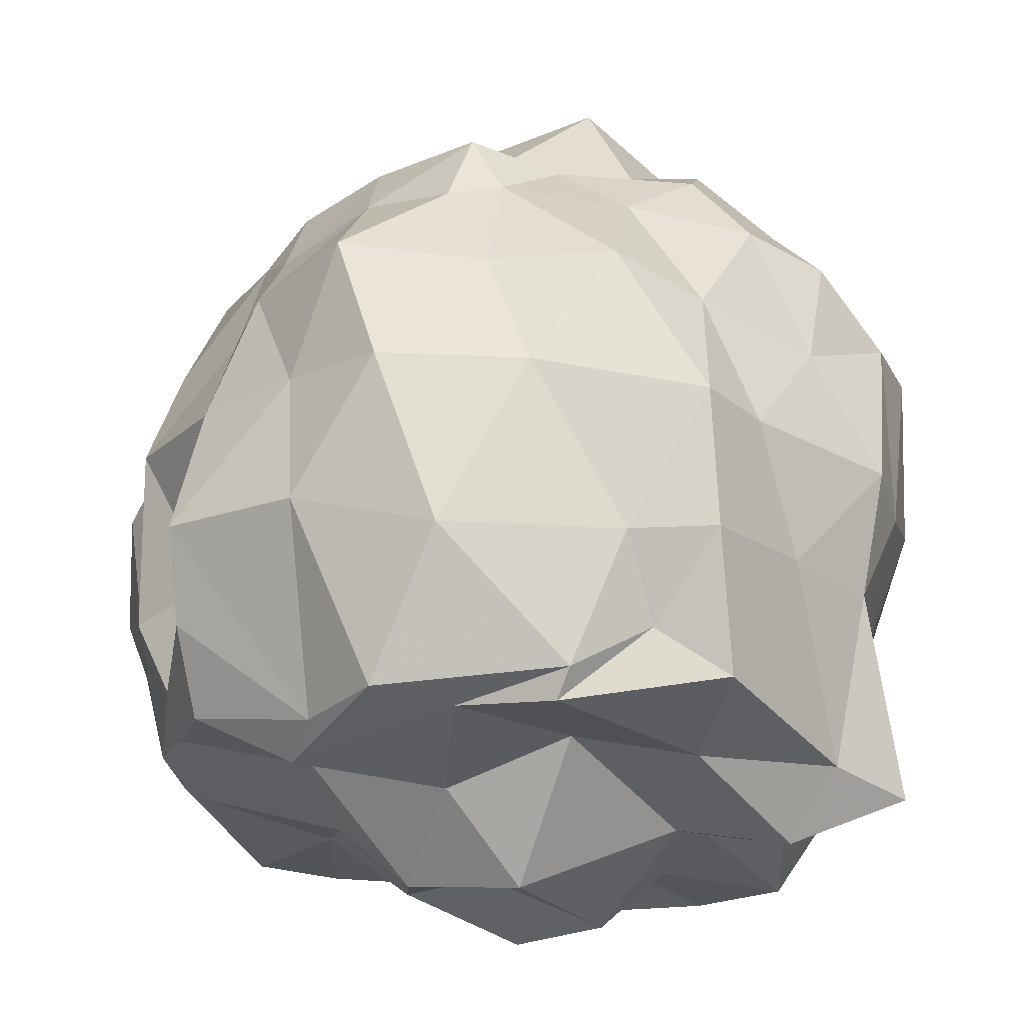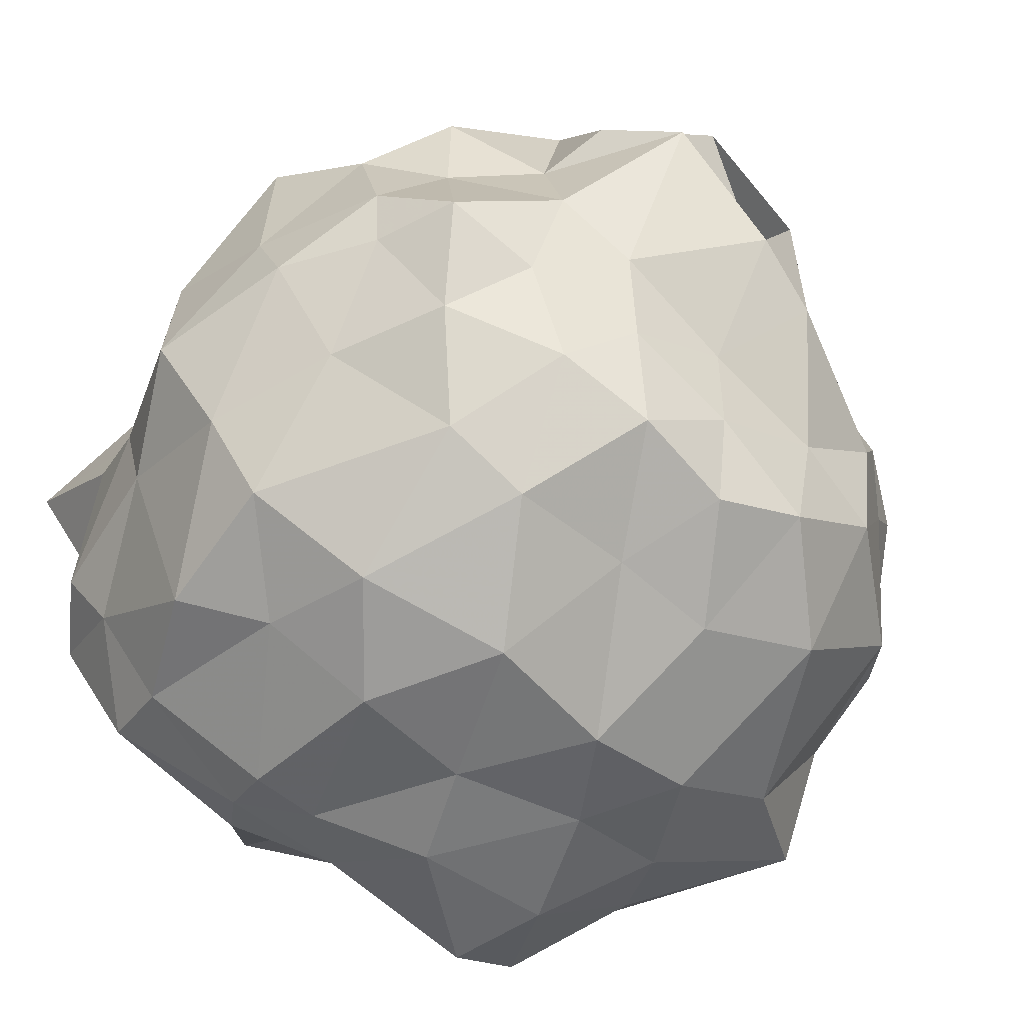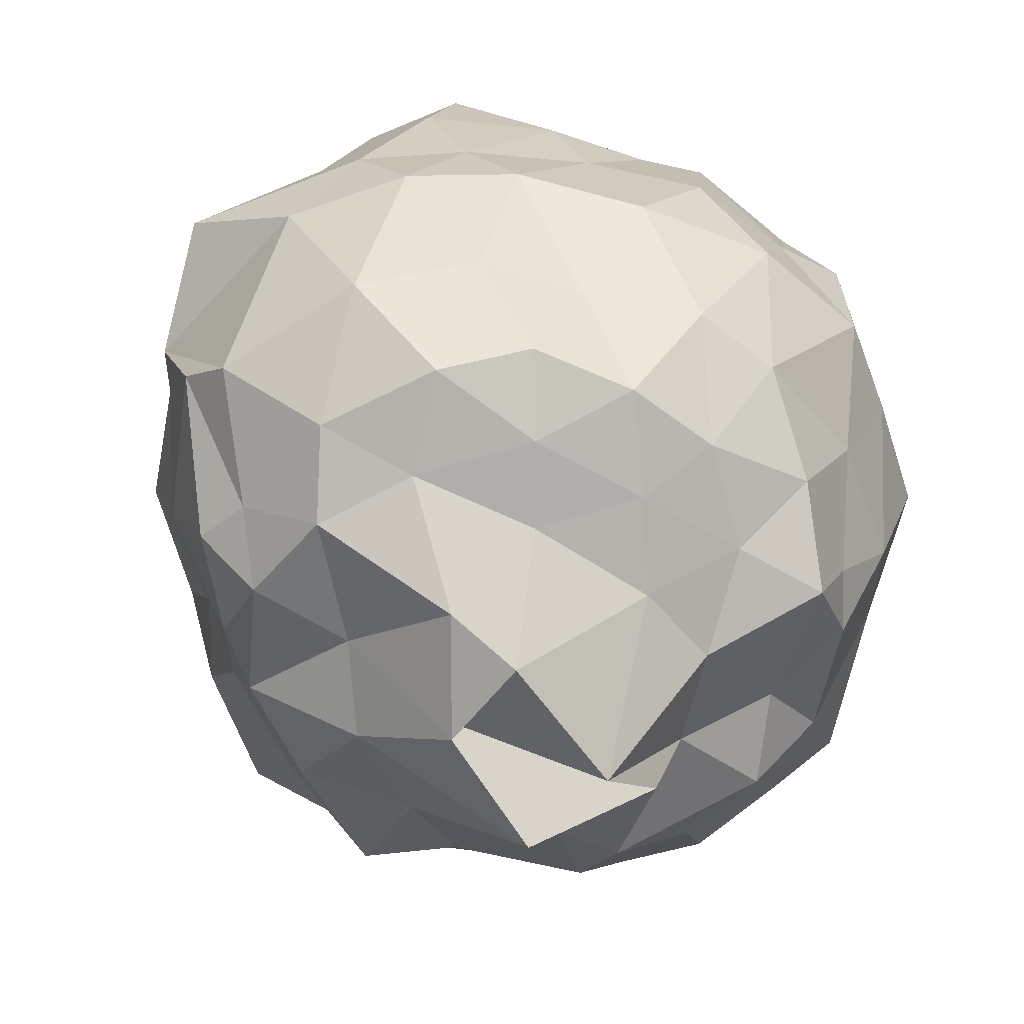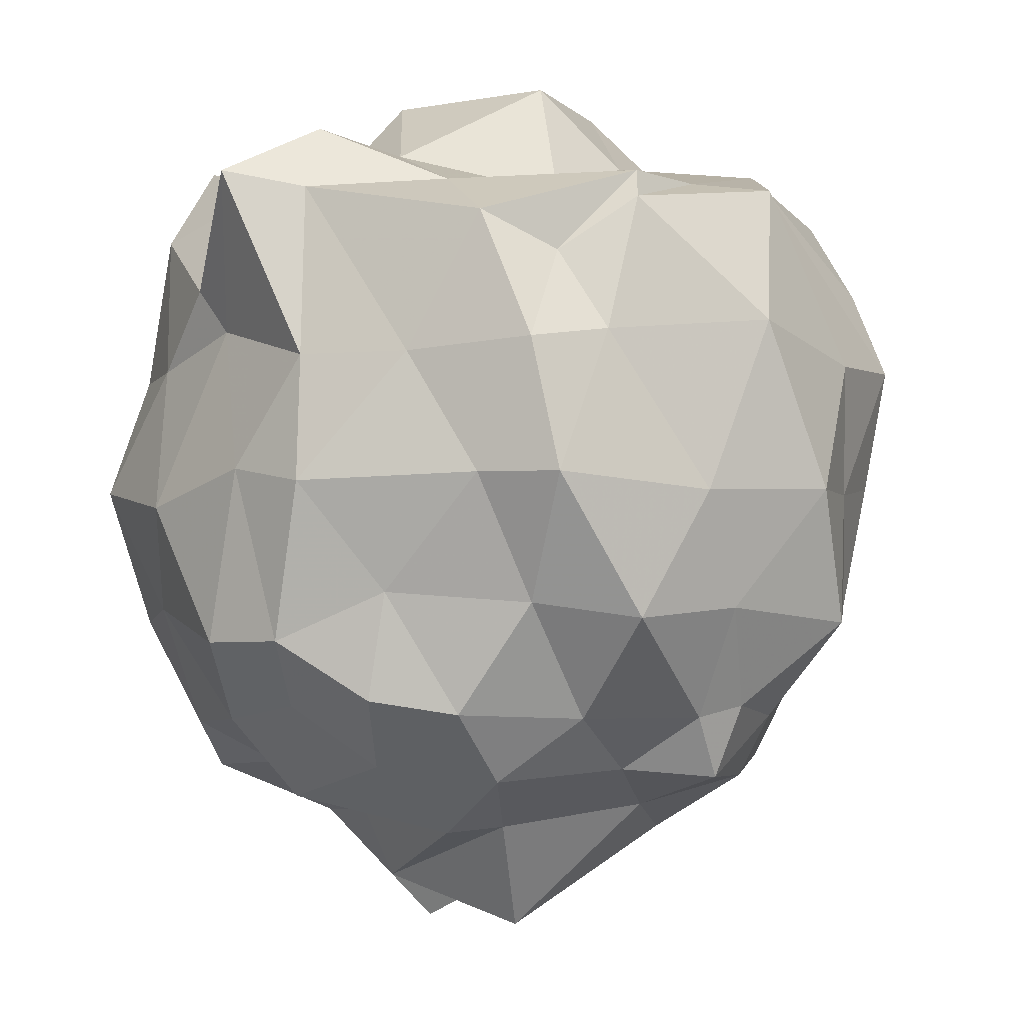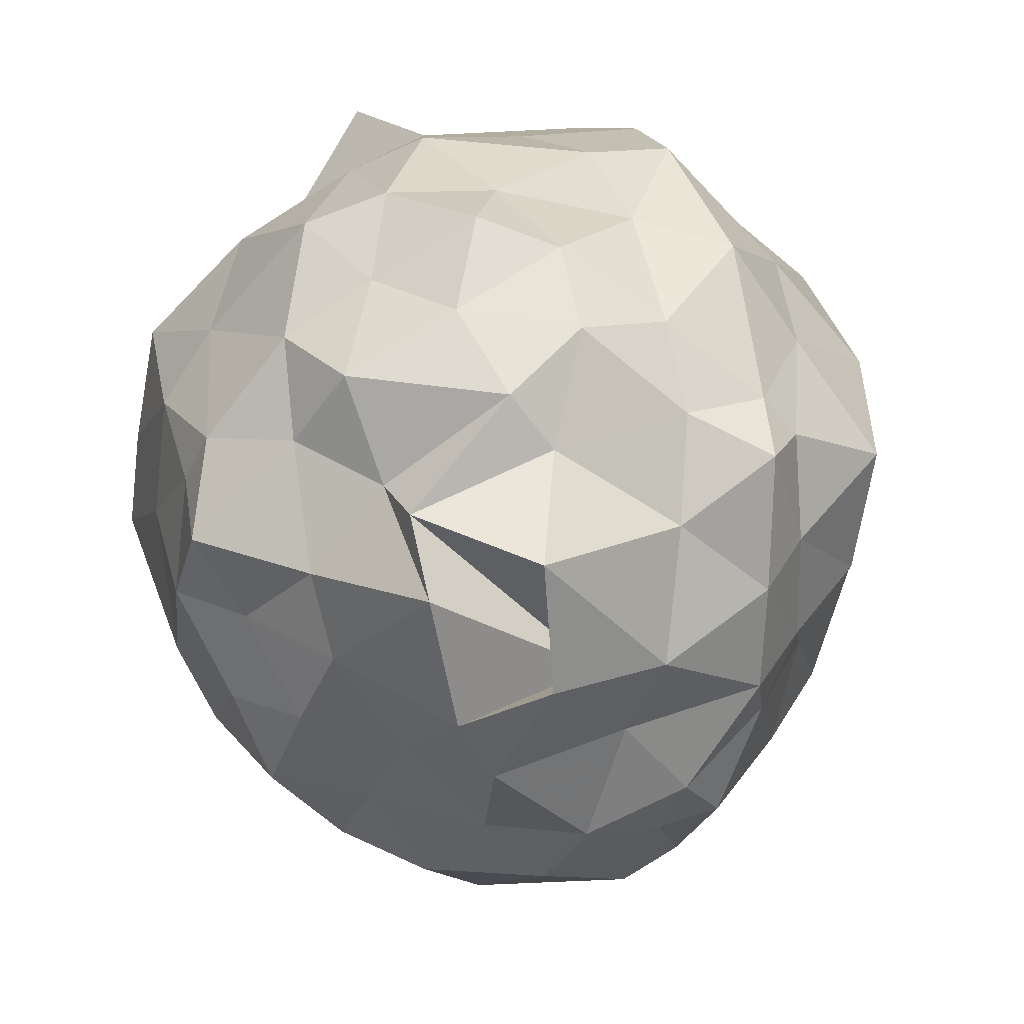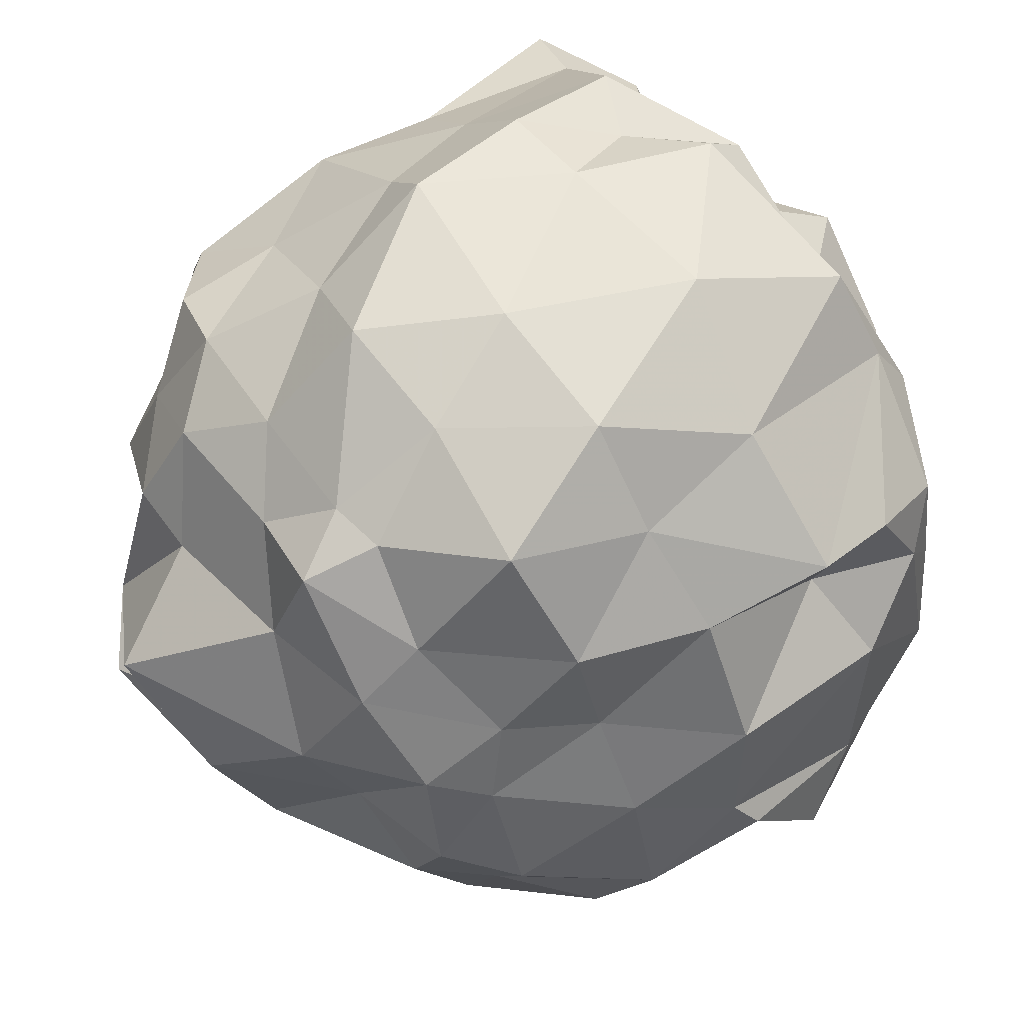
<metadata>
{"format":"obj","ext":"obj","renderer":"f3d","projection":"perspective","resolution":1024,"background":"white","views":[{"elev":68.1,"azim":5.0,"up":"+Y"},{"elev":-71.8,"azim":145.6,"up":"+Y"},{"elev":-54.8,"azim":-19.3,"up":"+Z"},{"elev":-3.0,"azim":148.7,"up":"+Z"},{"elev":-72.2,"azim":132.2,"up":"+Z"},{"elev":64.4,"azim":-124.3,"up":"+Y"}]}
</metadata>
<code>
v -2.404 -0.3685 0.334
v -2.664 -0.2604 -1.591
v -1.434 -0.2967 -0.1384
v -1.356 0.002306 0.1323
v -1.543 0.1077 0.09198
v -1.836 0.4868 0.006154
v -2.036 0.5299 -0.08618
v -2.224 0.6103 0.05481
v -2.693 0.5386 0.1212
v -2.847 0.336 0.1546
v -3.214 0.2367 -0.09055
v -3.251 0.006132 0.01179
v -3.312 -0.4449 0.05909
v -3.257 -0.5535 0.1091
v -3.202 -0.8877 -0.1031
v -2.957 -1.12 -0.04168
v -2.605 -1.204 -0.0504
v -2.314 -1.162 0.03331
v -2.14 -1.186 0.01835
v -1.818 -1.045 0.03695
v -1.62 -0.8195 0.01526
v -1.507 -0.6559 0.04348
v -1.468 -0.2002 -0.2551
v -1.499 0.1686 -0.3464
v -1.69 0.3747 -0.3456
v -1.896 0.6292 -0.3211
v -2.116 0.6375 -0.2904
v -2.567 0.6995 -0.246
v -2.933 0.5515 -0.3326
v -3.252 0.3317 -0.3163
v -3.175 0.06228 -0.2733
v -3.372 -0.1204 -0.2021
v -3.428 -0.63 -0.2485
v -3.516 -0.7793 -0.4171
v -3.132 -1.067 -0.3136
v -2.866 -1.207 -0.3541
v -2.528 -1.261 -0.3042
v -2.22 -1.319 -0.3591
v -1.933 -1.221 -0.3648
v -1.717 -1.139 -0.2535
v -1.492 -0.7668 -0.3416
v -1.43 -0.4976 -0.3359
v -1.405 -0.009791 -0.6276
v -1.47 0.2063 -0.6669
v -1.81 0.5162 -0.6505
v -1.945 0.6828 -0.653
v -2.382 0.6966 -0.6867
v -2.758 0.6873 -0.6738
v -2.978 0.4847 -0.6727
v -3.209 0.2917 -0.6409
v -3.402 -0.02561 -0.642
v -3.453 -0.3954 -0.6812
v -3.498 -0.4819 -0.6289
v -3.29 -0.9839 -0.5935
v -3.027 -1.194 -0.5735
v -2.75 -1.306 -0.5923
v -2.42 -1.363 -0.67
v -2.041 -1.32 -0.6262
v -1.723 -1.181 -0.6126
v -1.555 -0.9839 -0.6468
v -1.363 -0.7328 -0.6573
v -1.336 -0.3508 -0.7146
v -1.471 0.0918 -1.067
v -1.675 0.2918 -0.944
v -1.97 0.5121 -0.9708
v -2.197 0.6648 -1.009
v -2.515 0.6211 -0.9805
v -2.892 0.58 -1.017
v -3.109 0.3164 -0.9668
v -3.191 0.06087 -0.9511
v -3.36 -0.1853 -0.9497
v -3.442 -0.6152 -0.9277
v -3.366 -0.7547 -1.057
v -3.115 -1.084 -1.023
v -2.823 -1.215 -0.953
v -2.55 -1.237 -0.9858
v -2.243 -1.286 -1.006
v -2.018 -1.212 -1.031
v -1.705 -0.9986 -0.9613
v -1.493 -0.7501 -1.012
v -1.435 -0.5256 -0.9792
v -1.387 -0.1189 -1.07
v -1.654 0.2453 -1.217
v -1.852 0.3542 -1.252
v -2.176 0.4282 -1.264
v -2.5 0.4815 -1.263
v -2.639 0.4782 -1.235
v -2.857 0.3048 -1.267
v -3.083 0.1121 -1.175
v -3.156 -0.08318 -1.253
v -3.298 -0.3653 -1.26
v -3.222 -0.5118 -1.287
v -3.111 -0.8355 -1.314
v -2.885 -1.071 -1.289
v -2.667 -1.18 -1.238
v -2.405 -1.187 -1.304
v -2.161 -1.099 -1.306
v -1.862 -1.03 -1.229
v -1.657 -0.7944 -1.223
v -1.604 -0.6545 -1.288
v -1.547 -0.3235 -1.273
v -1.593 -0.06266 -1.234
v -1.627 -0.3513 0.1484
v -1.64 -0.003164 0.2694
v -1.894 0.2213 0.1276
v -2.249 0.5695 0.1287
v -2.491 0.4698 0.1308
v -2.888 0.2004 0.2262
v -3.153 0.1258 0.1134
v -3.221 -0.1348 0.09847
v -3.186 -0.4565 0.1609
v -3.058 -0.8713 0.2304
v -2.863 -1.077 0.1972
v -2.437 -1.09 0.1497
v -2.137 -1.103 0.1419
v -1.811 -0.9254 0.2226
v -1.615 -0.607 0.2413
v -1.833 -0.3585 0.1677
v -1.924 -0.08521 0.2375
v -2.21 0.2553 0.1149
v -2.509 0.09885 0.2301
v -2.867 -0.06444 0.1525
v -2.799 -0.3262 0.2488
v -2.85 -0.6478 0.1921
v -2.387 -0.7868 0.256
v -2.195 -0.9343 0.2758
v -2.056 -0.6709 0.1944
v -2.091 -0.3774 0.4361
v -2.308 0.01445 0.4447
v -2.596 -0.174 0.4211
v -2.62 -0.5839 0.3439
v -2.312 -0.6182 0.4475
v -1.772 0.07308 -1.391
v -2.01 0.2802 -1.427
v -2.362 0.3269 -1.4
v -2.593 0.4217 -1.422
v -2.851 0.1763 -1.434
v -3.056 -0.02271 -1.387
v -3.139 -0.3518 -1.407
v -3.049 -0.6286 -1.44
v -2.86 -0.8232 -1.401
v -2.599 -1.005 -1.373
v -2.3 -0.9678 -1.427
v -2.004 -0.884 -1.4
v -1.757 -0.8362 -1.418
v -1.744 -0.4651 -1.395
v -1.695 -0.2329 -1.477
v -1.99 0.05721 -1.569
v -2.171 0.04157 -1.56
v -2.548 0.1348 -1.506
v -2.779 -0.1228 -1.589
v -2.875 -0.3394 -1.491
v -2.69 -0.6323 -1.662
v -2.533 -0.812 -1.461
v -2.213 -0.7573 -1.531
v -2.004 -0.6371 -1.543
v -1.96 -0.3442 -1.528
v -2.024 -0.3035 -1.705
v -2.307 -0.1185 -1.839
v -2.589 -0.3406 -1.774
v -2.503 -0.5826 -1.746
v -2.192 -0.389 -1.831
f 3 23 4
f 4 23 24
f 4 24 5
f 5 24 25
f 5 25 6
f 6 25 26
f 6 26 7
f 7 26 27
f 7 27 8
f 8 27 28
f 8 28 9
f 9 28 29
f 9 29 10
f 10 29 30
f 10 30 11
f 11 30 31
f 11 31 12
f 12 31 32
f 12 32 13
f 13 32 33
f 13 33 14
f 14 33 34
f 14 34 15
f 15 34 35
f 15 35 16
f 16 35 36
f 16 36 17
f 17 36 37
f 17 37 18
f 18 37 38
f 18 38 19
f 19 38 39
f 19 39 20
f 20 39 40
f 20 40 21
f 21 40 41
f 21 41 22
f 22 41 42
f 22 42 3
f 3 42 23
f 23 43 24
f 24 43 44
f 24 44 25
f 25 44 45
f 25 45 26
f 26 45 46
f 26 46 27
f 27 46 47
f 27 47 28
f 28 47 48
f 28 48 29
f 29 48 49
f 29 49 30
f 30 49 50
f 30 50 31
f 31 50 51
f 31 51 32
f 32 51 52
f 32 52 33
f 33 52 53
f 33 53 34
f 34 53 54
f 34 54 35
f 35 54 55
f 35 55 36
f 36 55 56
f 36 56 37
f 37 56 57
f 37 57 38
f 38 57 58
f 38 58 39
f 39 58 59
f 39 59 40
f 40 59 60
f 40 60 41
f 41 60 61
f 41 61 42
f 42 61 62
f 42 62 23
f 23 62 43
f 43 63 44
f 44 63 64
f 44 64 45
f 45 64 65
f 45 65 46
f 46 65 66
f 46 66 47
f 47 66 67
f 47 67 48
f 48 67 68
f 48 68 49
f 49 68 69
f 49 69 50
f 50 69 70
f 50 70 51
f 51 70 71
f 51 71 52
f 52 71 72
f 52 72 53
f 53 72 73
f 53 73 54
f 54 73 74
f 54 74 55
f 55 74 75
f 55 75 56
f 56 75 76
f 56 76 57
f 57 76 77
f 57 77 58
f 58 77 78
f 58 78 59
f 59 78 79
f 59 79 60
f 60 79 80
f 60 80 61
f 61 80 81
f 61 81 62
f 62 81 82
f 62 82 43
f 43 82 63
f 63 83 64
f 64 83 84
f 64 84 65
f 65 84 85
f 65 85 66
f 66 85 86
f 66 86 67
f 67 86 87
f 67 87 68
f 68 87 88
f 68 88 69
f 69 88 89
f 69 89 70
f 70 89 90
f 70 90 71
f 71 90 91
f 71 91 72
f 72 91 92
f 72 92 73
f 73 92 93
f 73 93 74
f 74 93 94
f 74 94 75
f 75 94 95
f 75 95 76
f 76 95 96
f 76 96 77
f 77 96 97
f 77 97 78
f 78 97 98
f 78 98 79
f 79 98 99
f 79 99 80
f 80 99 100
f 80 100 81
f 81 100 101
f 81 101 82
f 82 101 102
f 82 102 63
f 63 102 83
f 103 104 118
f 104 119 118
f 104 105 119
f 105 120 119
f 105 106 120
f 106 107 120
f 107 121 120
f 107 108 121
f 108 122 121
f 108 109 122
f 109 110 122
f 110 123 122
f 110 111 123
f 111 124 123
f 111 112 124
f 112 113 124
f 113 125 124
f 113 114 125
f 114 126 125
f 114 115 126
f 115 116 126
f 116 127 126
f 116 117 127
f 117 118 127
f 117 103 118
f 118 119 128
f 119 129 128
f 119 120 129
f 120 121 129
f 121 130 129
f 121 122 130
f 122 123 130
f 123 131 130
f 123 124 131
f 124 125 131
f 125 132 131
f 125 126 132
f 126 127 132
f 127 128 132
f 127 118 128
f 133 148 134
f 134 148 149
f 134 149 135
f 135 149 150
f 135 150 136
f 136 150 137
f 137 150 151
f 137 151 138
f 138 151 152
f 138 152 139
f 139 152 140
f 140 152 153
f 140 153 141
f 141 153 154
f 141 154 142
f 142 154 143
f 143 154 155
f 143 155 144
f 144 155 156
f 144 156 145
f 145 156 146
f 146 156 157
f 146 157 147
f 147 157 148
f 147 148 133
f 148 158 149
f 149 158 159
f 149 159 150
f 150 159 151
f 151 159 160
f 151 160 152
f 152 160 153
f 153 160 161
f 153 161 154
f 154 161 155
f 155 161 162
f 155 162 156
f 156 162 157
f 157 162 158
f 157 158 148
f 3 4 103
f 103 4 104
f 4 5 104
f 104 5 105
f 5 6 105
f 105 6 106
f 6 7 106
f 7 8 106
f 106 8 107
f 8 9 107
f 107 9 108
f 9 10 108
f 108 10 109
f 10 11 109
f 11 12 109
f 109 12 110
f 12 13 110
f 110 13 111
f 13 14 111
f 111 14 112
f 14 15 112
f 15 16 112
f 112 16 113
f 16 17 113
f 113 17 114
f 17 18 114
f 114 18 115
f 18 19 115
f 19 20 115
f 115 20 116
f 20 21 116
f 116 21 117
f 21 22 117
f 117 22 103
f 22 3 103
f 83 133 84
f 84 133 134
f 84 134 85
f 85 134 135
f 85 135 86
f 86 135 136
f 86 136 87
f 87 136 88
f 88 136 137
f 88 137 89
f 89 137 138
f 89 138 90
f 90 138 139
f 90 139 91
f 91 139 92
f 92 139 140
f 92 140 93
f 93 140 141
f 93 141 94
f 94 141 142
f 94 142 95
f 95 142 96
f 96 142 143
f 96 143 97
f 97 143 144
f 97 144 98
f 98 144 145
f 98 145 99
f 99 145 100
f 100 145 146
f 100 146 101
f 101 146 147
f 101 147 102
f 102 147 133
f 102 133 83
f 128 129 1
f 129 130 1
f 130 131 1
f 131 132 1
f 132 128 1
f 159 158 2
f 160 159 2
f 161 160 2
f 162 161 2
f 158 162 2

</code>
